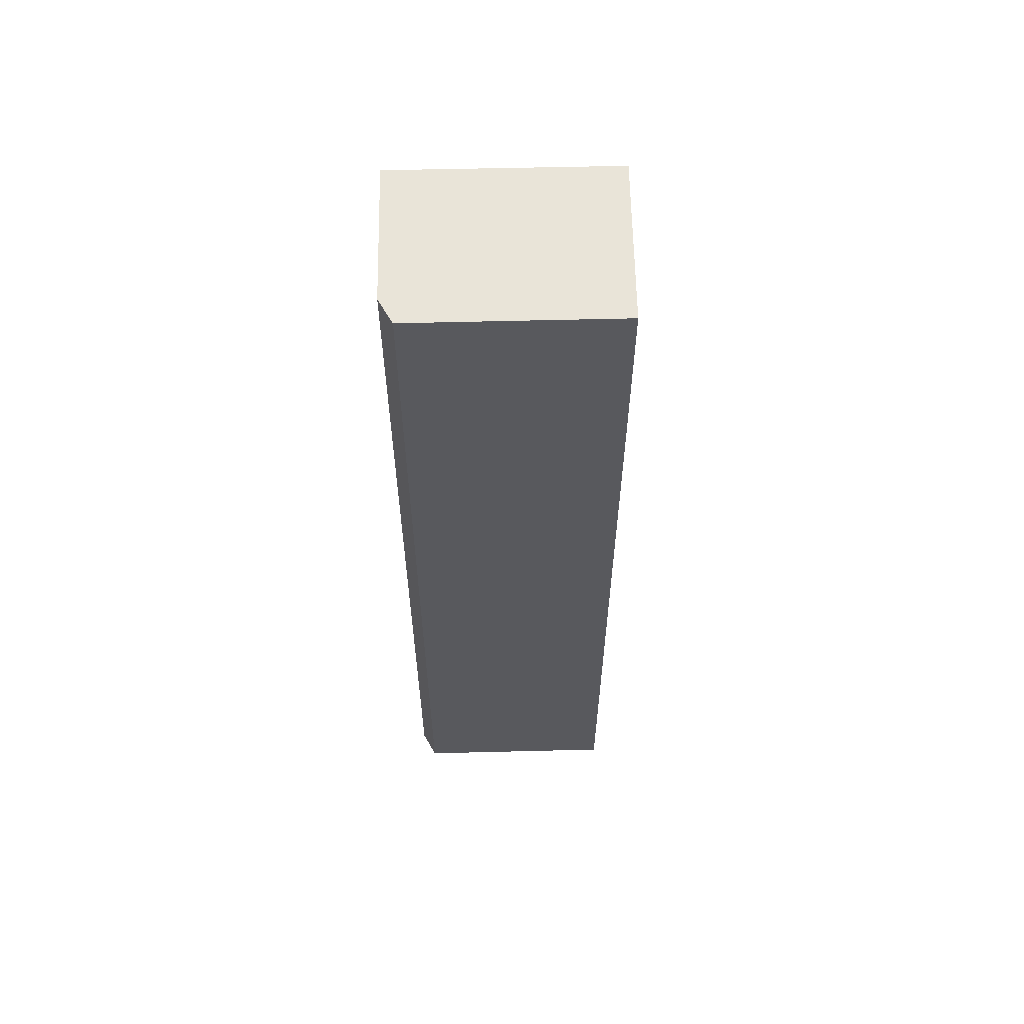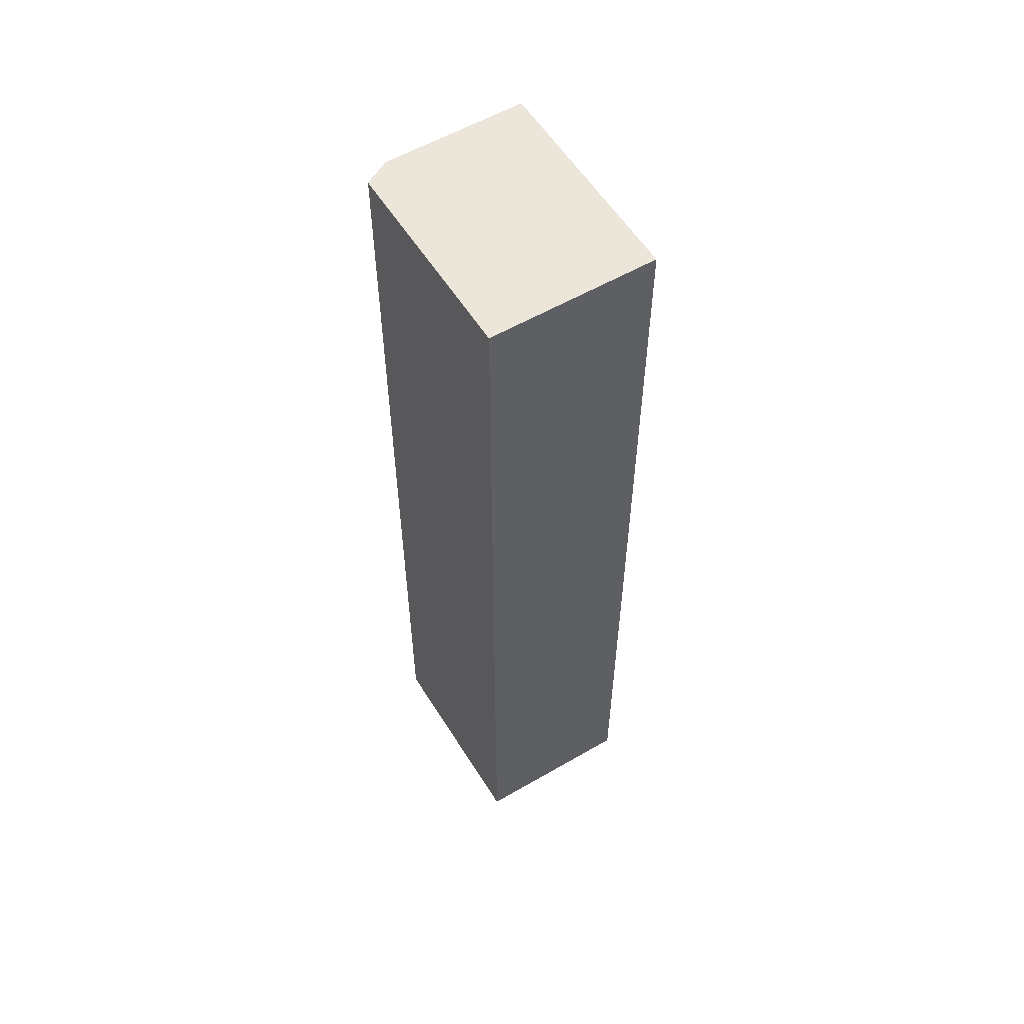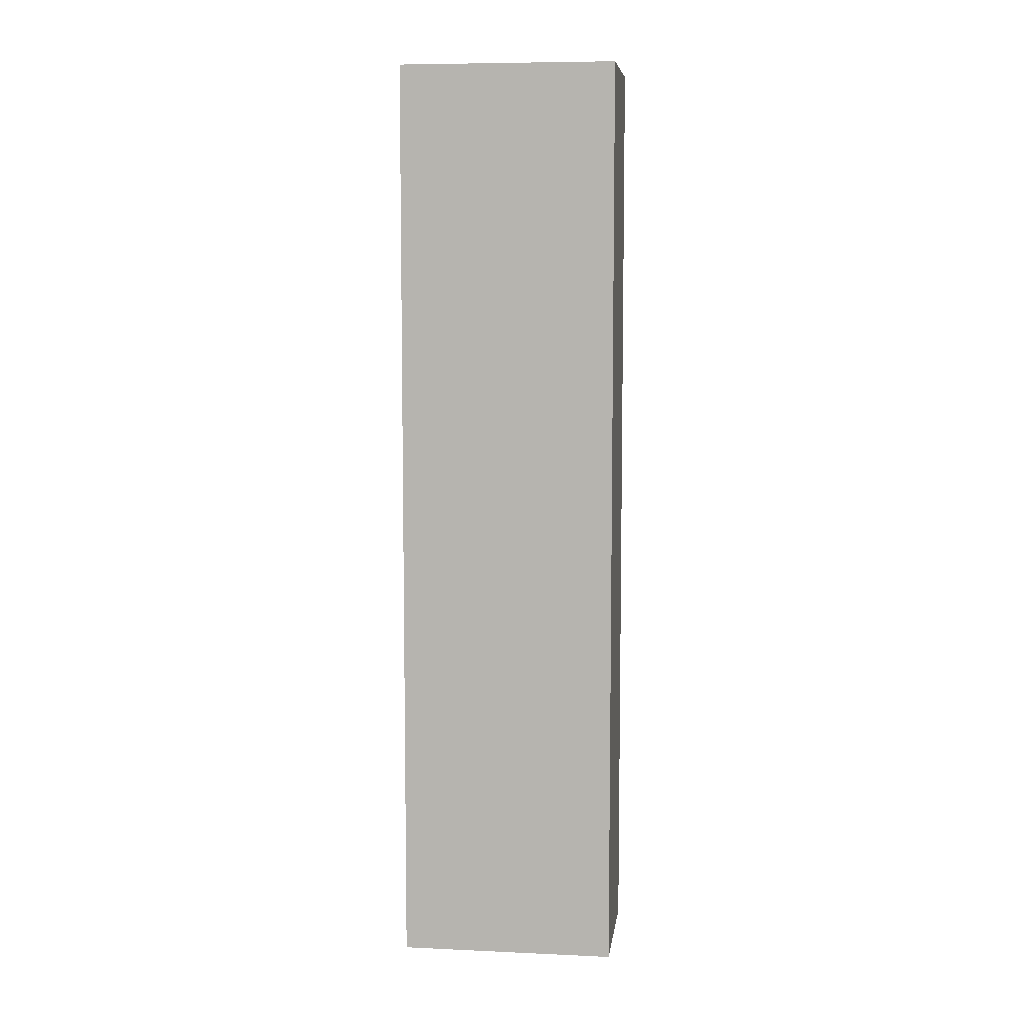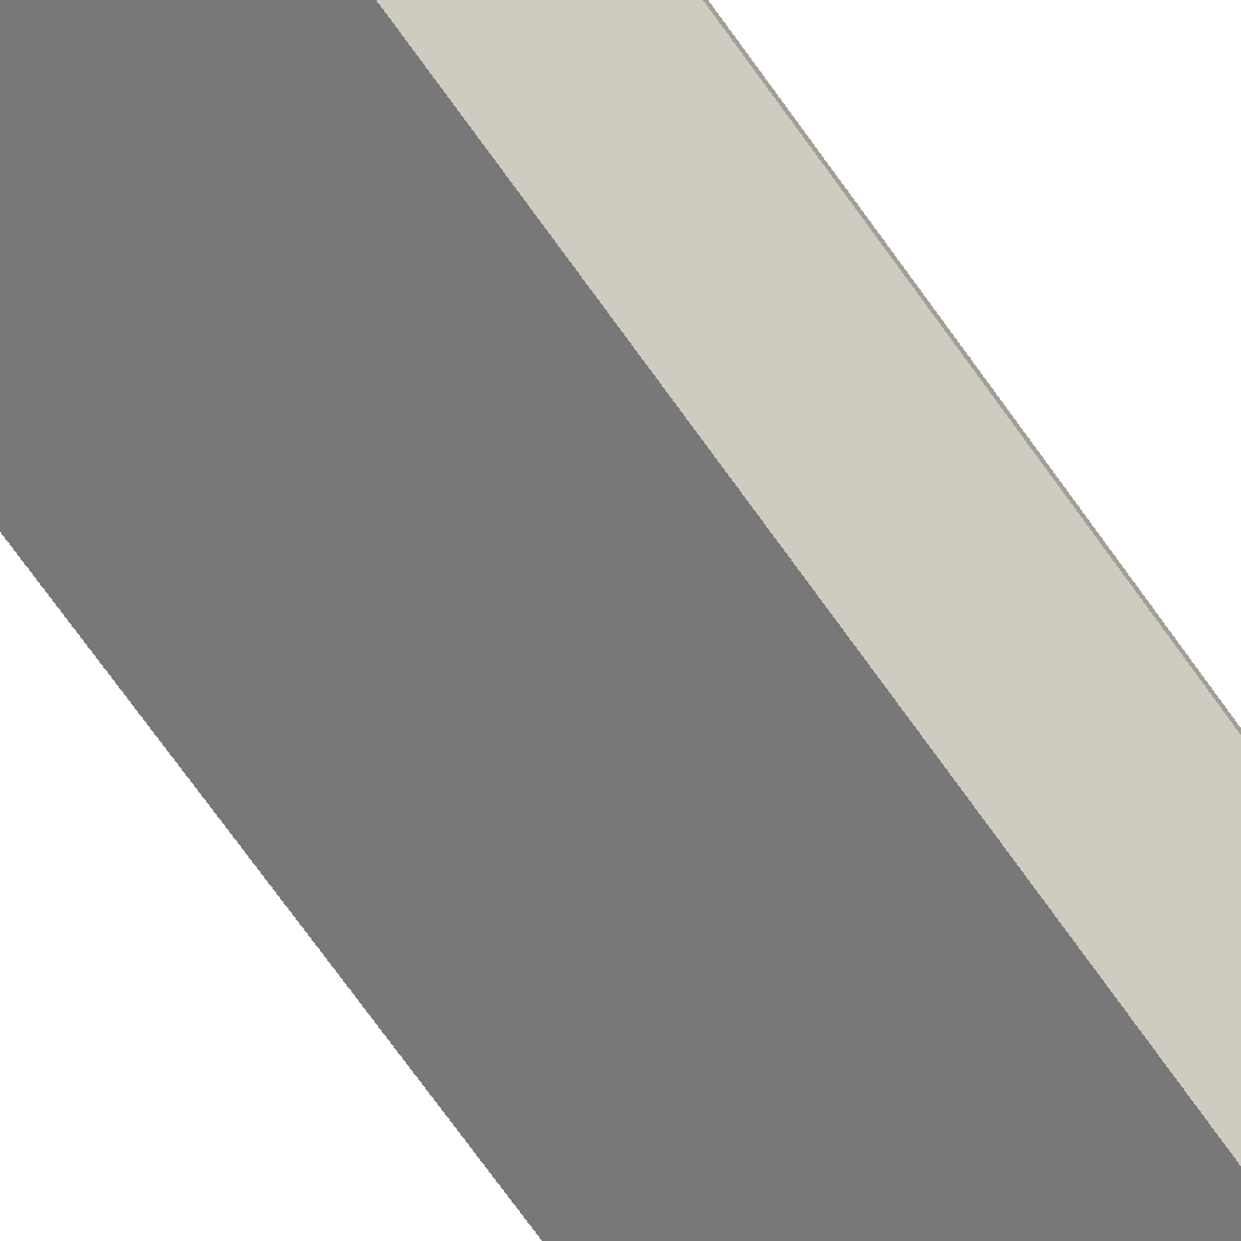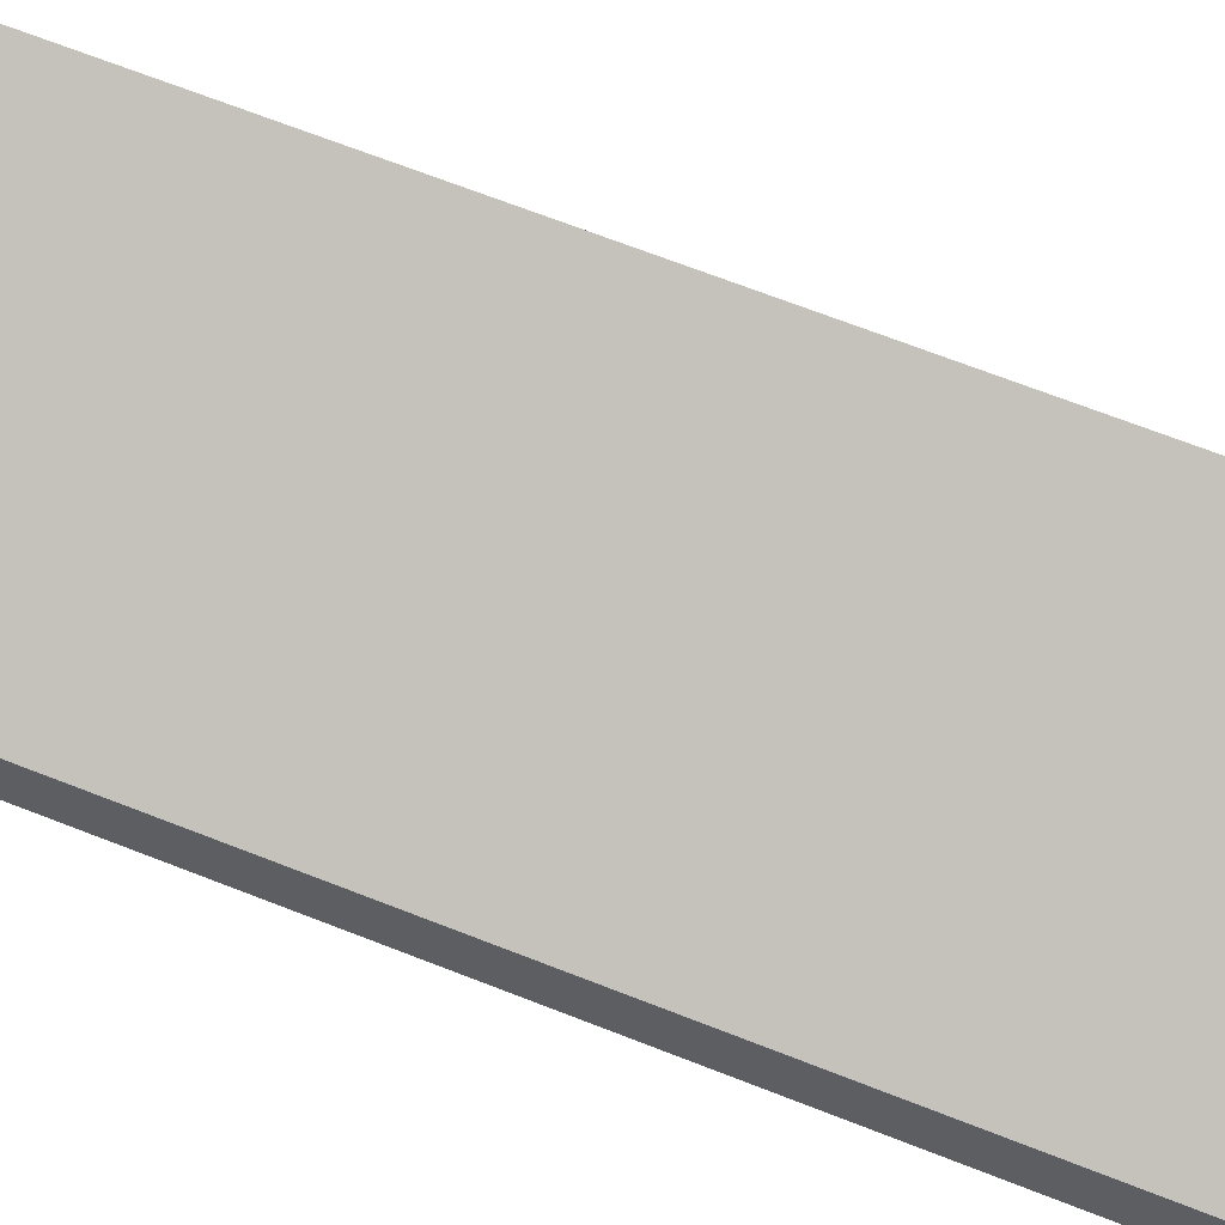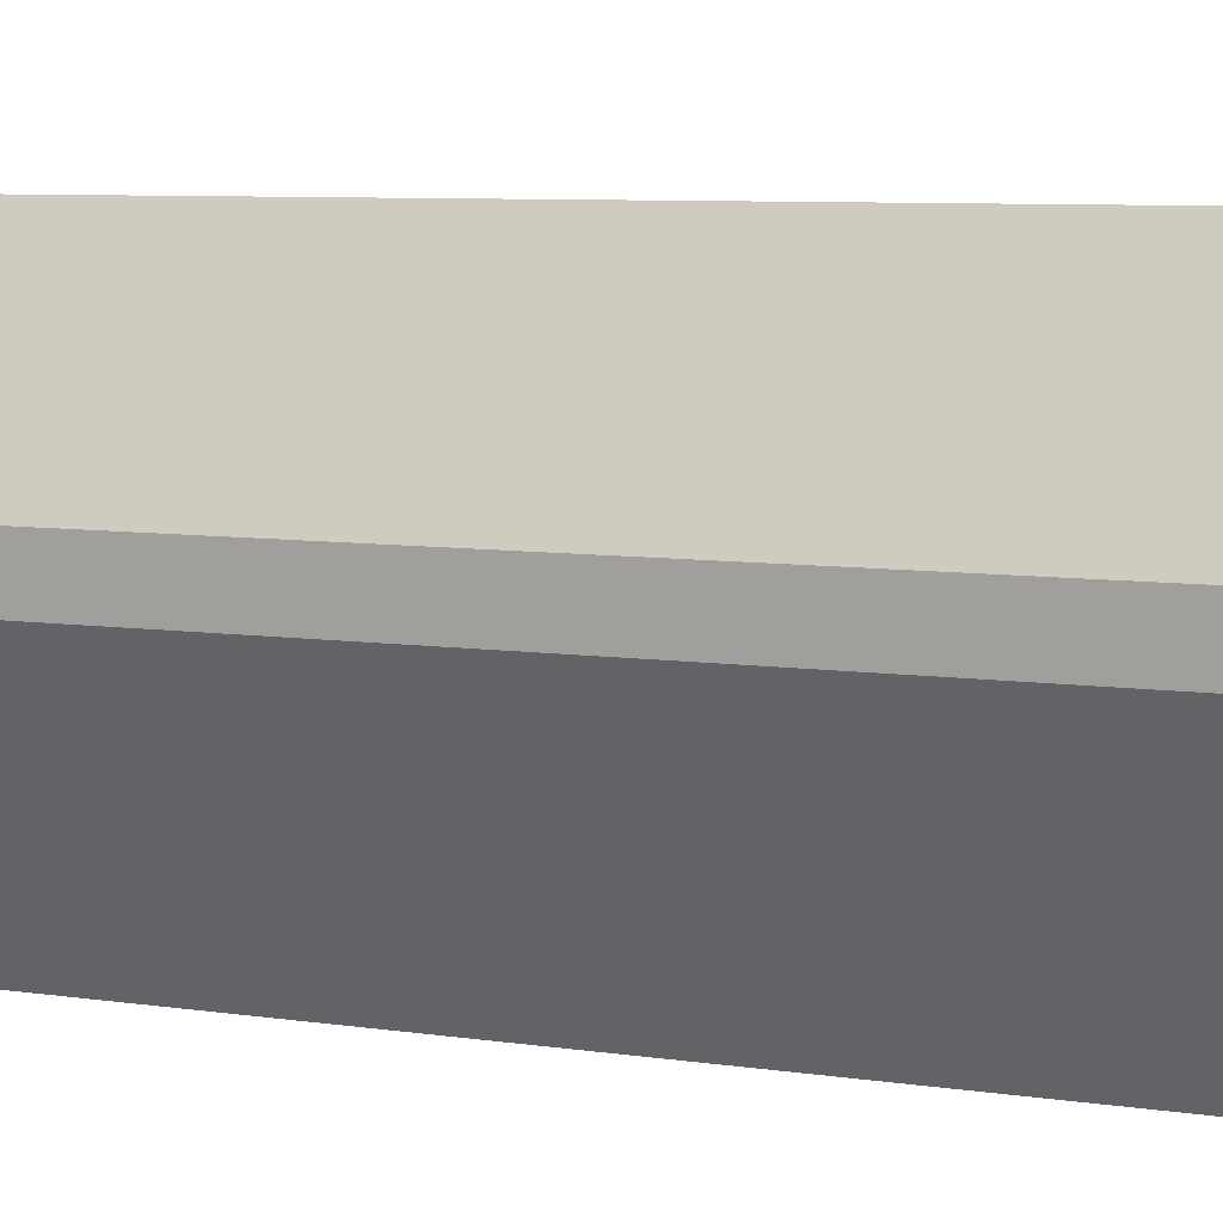
<metadata>
{"format":"obj","ext":"obj","renderer":"f3d","projection":"perspective","resolution":1024,"background":"white","views":[{"elev":59.9,"azim":-29.5,"up":"+Y"},{"elev":56.9,"azim":30.3,"up":"+Y"},{"elev":7.4,"azim":159.2,"up":"+Y"},{"elev":-79.2,"azim":-143.7,"up":"+Z"},{"elev":60.8,"azim":-67.3,"up":"+Z"},{"elev":4.5,"azim":-54.9,"up":"+Z"}]}
</metadata>
<code>
v  0 10.12 6.194e-16
v  2.82 10.12 -0.227
v  0.728 10.12 -1.347
v  1.96 10.12 1.353
v  0 10.12 0.309
v  0.728 8.248e-17 -1.347
v  0 0 0
v  0 -1.892e-17 0.309
v  1.96 -8.285e-17 1.353
v  2.82 1.39e-17 -0.227
g defaultobject
f 1 2 3
f 2 1 4
f 4 1 5
f 6 1 3
f 1 6 7
f 7 5 1
f 5 7 8
f 8 4 5
f 4 8 9
f 9 2 4
f 2 9 10
f 10 3 2
f 3 10 6
f 10 7 6
f 7 10 8
f 8 10 9

</code>
